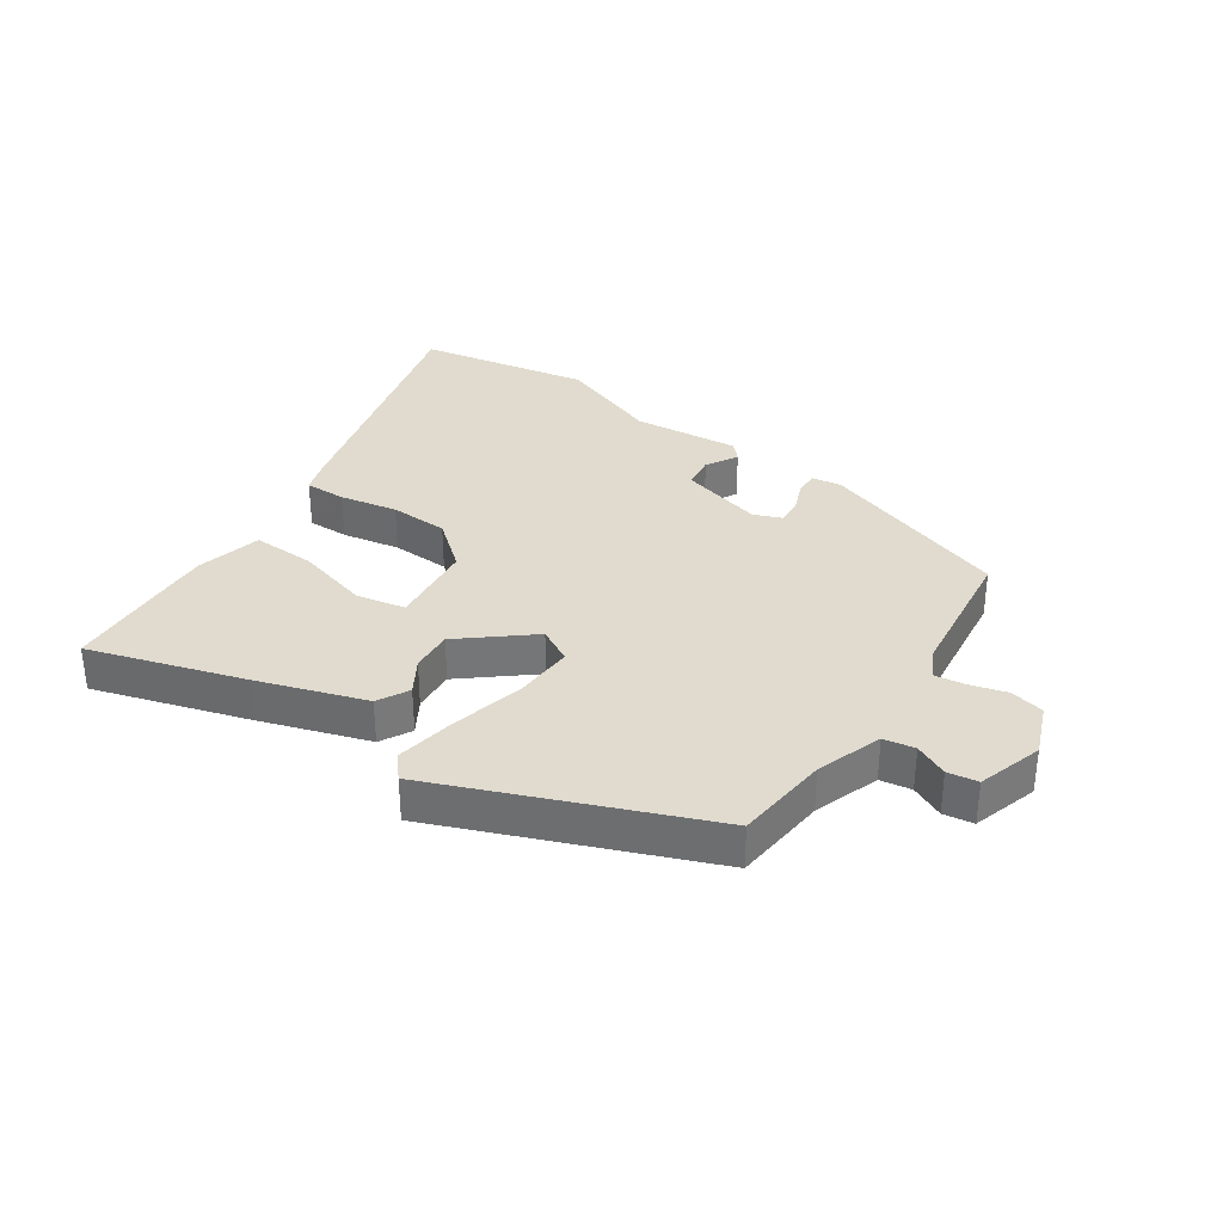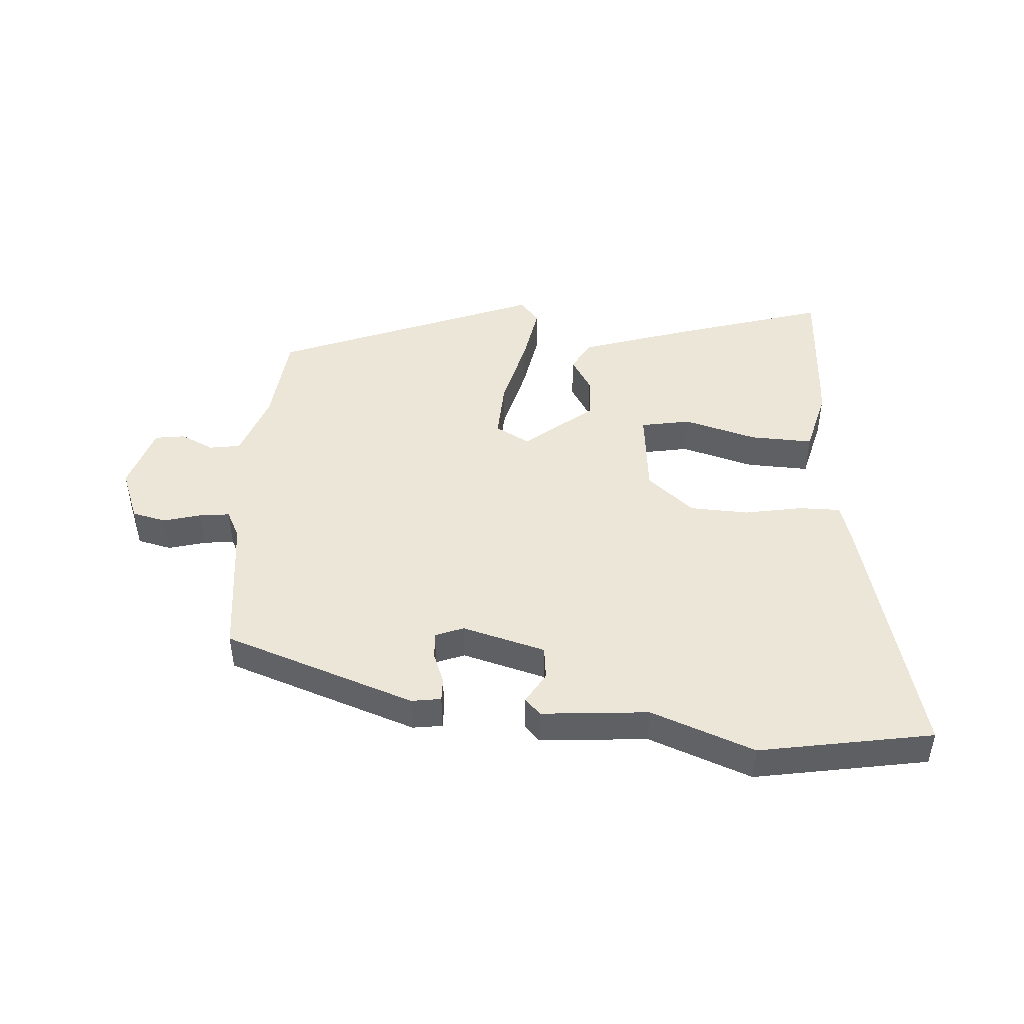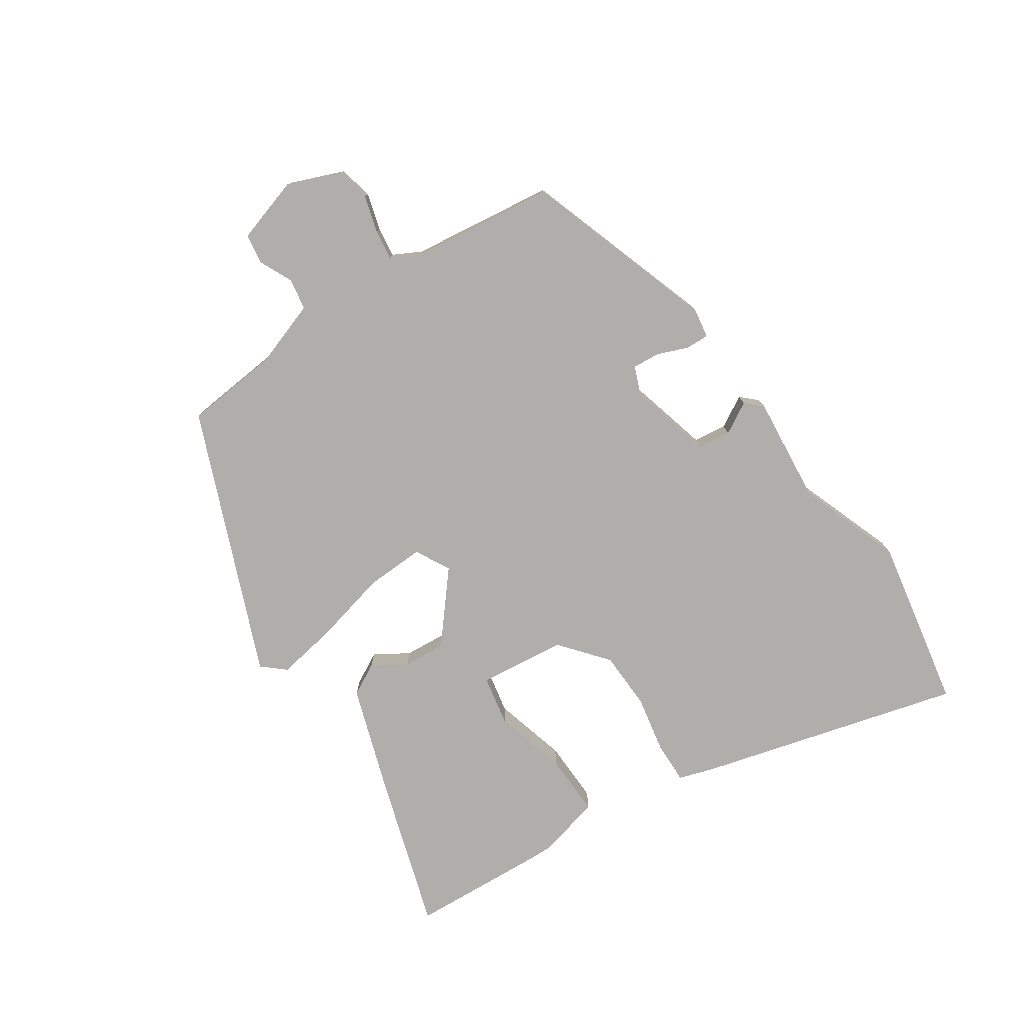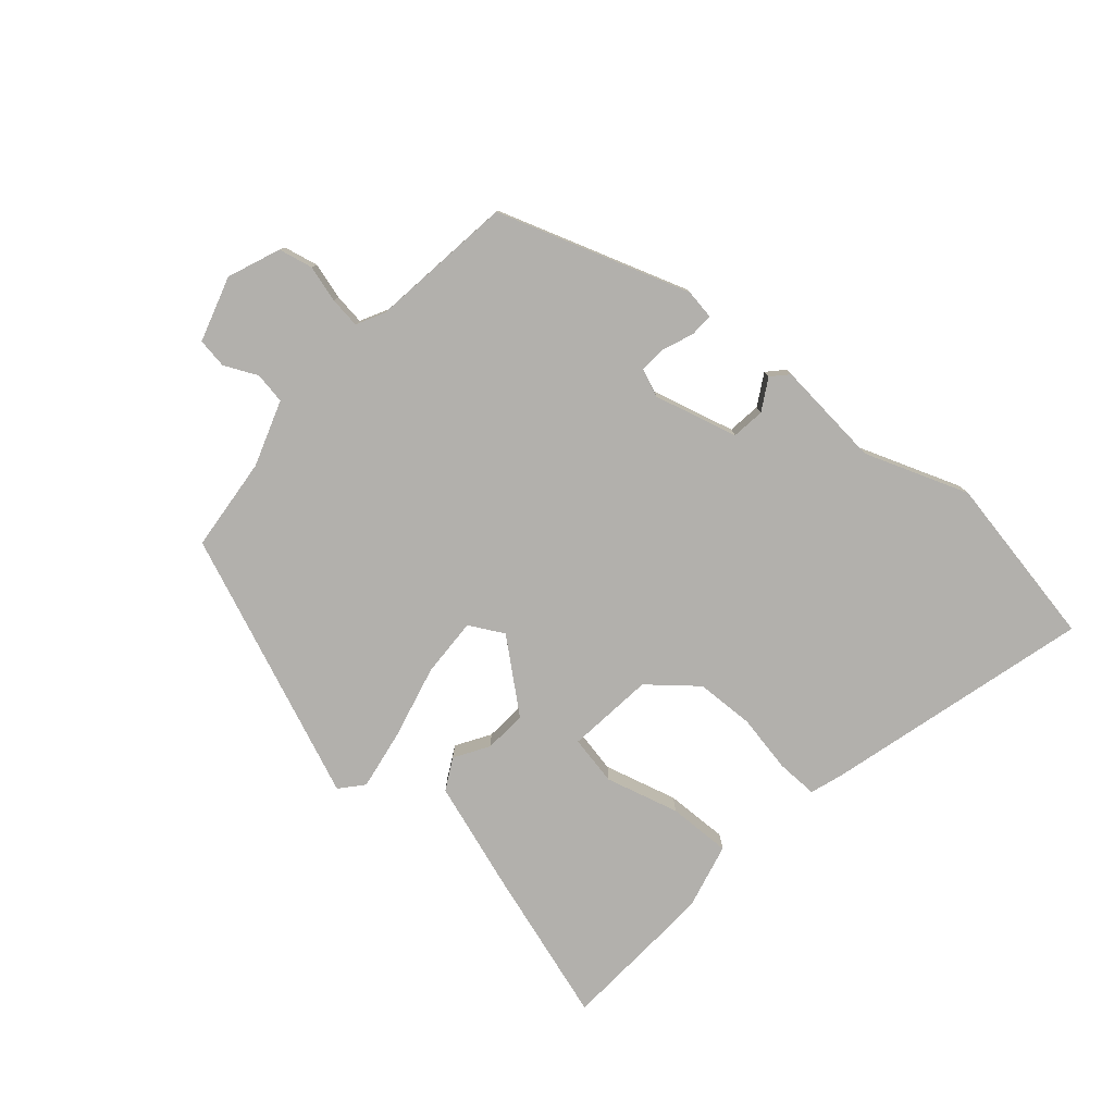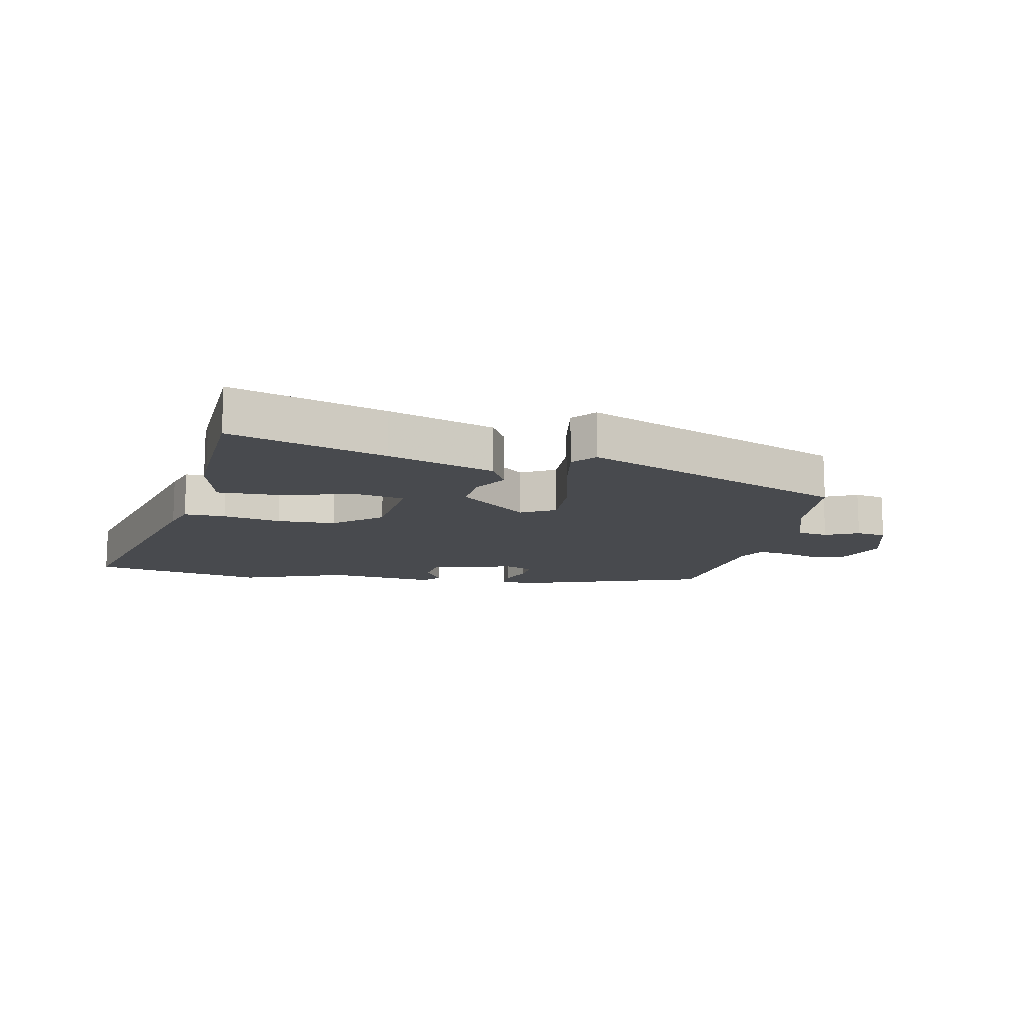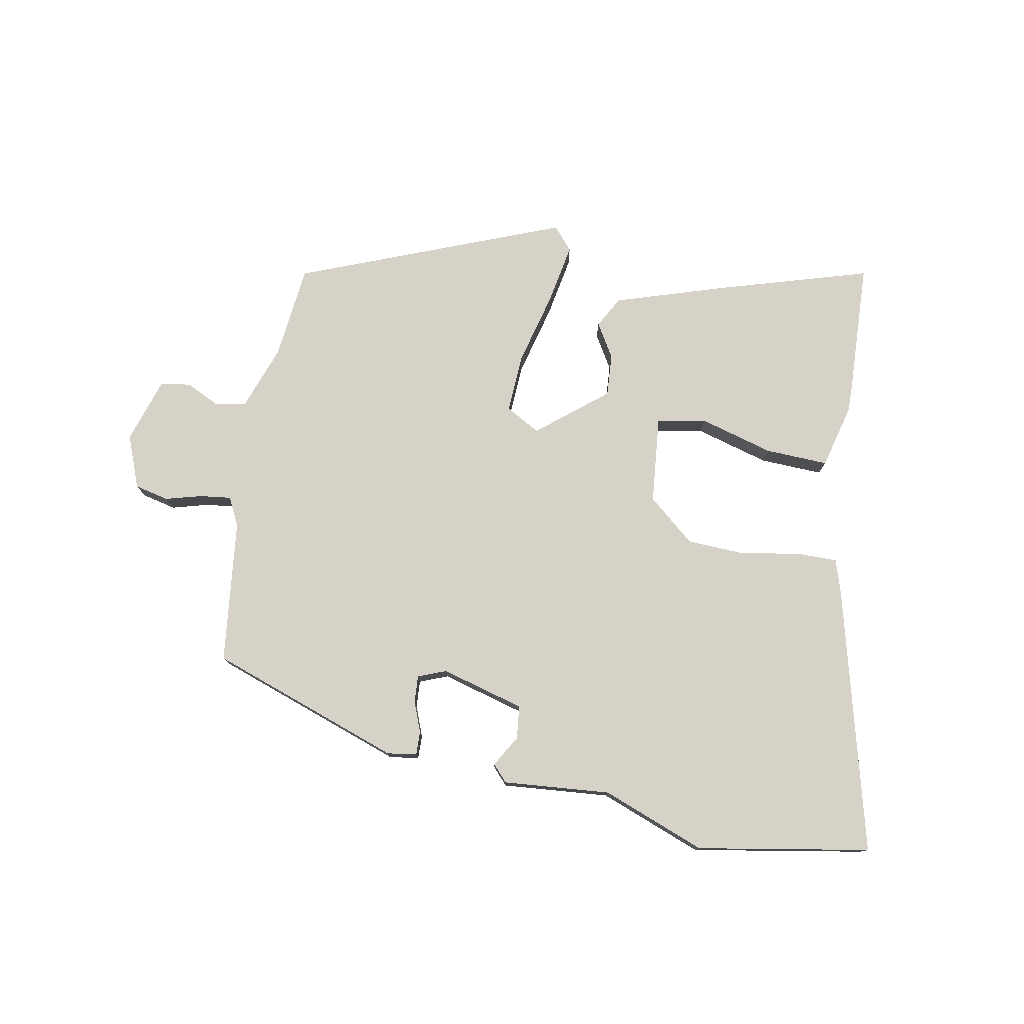
<metadata>
{"format":"obj","ext":"obj","renderer":"f3d","projection":"perspective","resolution":1024,"background":"white","views":[{"elev":33.7,"azim":32.6,"up":"+Y"},{"elev":46.2,"azim":-177.3,"up":"+Y"},{"elev":-77.7,"azim":122.0,"up":"+Y"},{"elev":-78.8,"azim":137.1,"up":"+Y"},{"elev":-13.2,"azim":-13.5,"up":"+Y"},{"elev":77.5,"azim":-170.7,"up":"+Y"}]}
</metadata>
<code>
v -0.35 0.07 -0.523
v -0.631 0.07 -0.48
v -0.531 0.07 -0.05
v -0.515 0.07 0.005
v -0.448 0.07 0.006
v -0.354 0.07 -0.009
v -0.259 0.07 -0.003
v -0.185 0.07 0.062
v -0.174 0.07 0.204
v -0.255 0.07 0.217
v -0.373 0.07 0.181
v -0.475 0.07 0.175
v -0.504 0.07 0.279
v -0.504 0.07 0.325
v -0.499 0.07 0.536
v -0.246 0.07 0.466
v -0.071 0.07 0.414
v -0.042 0.07 0.364
v -0.074 0.07 0.308
v -0.077 0.07 0.239
v 0.036 0.07 0.151
v 0.091 0.07 0.183
v 0.084 0.07 0.279
v 0.051 0.07 0.397
v 0.031 0.07 0.495
v 0.062 0.07 0.533
v 0.495 0.07 0.373
v 0.515 0.07 0.22
v 0.555 0.07 0.115
v 0.606 0.07 0.108
v 0.659 0.07 0.135
v 0.708 0.07 0.129
v 0.744 0.07 0.024
v 0.713 0.07 -0.062
v 0.658 0.07 -0.076
v 0.598 0.07 -0.061
v 0.548 0.07 -0.056
v 0.526 0.07 -0.102
v 0.504 0.07 -0.336
v 0.196 0.07 -0.451
v 0.148 0.07 -0.445
v 0.148 0.07 -0.407
v 0.166 0.07 -0.357
v 0.168 0.07 -0.313
v 0.122 0.07 -0.296
v -0.012 0.07 -0.336
v -0.017 0.07 -0.39
v 0.014 0.07 -0.44
v -0.01 0.07 -0.467
v -0.184 0.07 -0.456
v -0.35 0 -0.523
v -0.631 0 -0.48
v -0.531 0 -0.05
v -0.515 0 0.005
v -0.448 0 0.006
v -0.354 0 -0.009
v -0.259 0 -0.003
v -0.185 0 0.062
v -0.174 0 0.204
v -0.255 0 0.217
v -0.373 0 0.181
v -0.475 0 0.175
v -0.504 0 0.279
v -0.504 0 0.325
v -0.499 0 0.536
v -0.246 0 0.466
v -0.071 0 0.414
v -0.042 0 0.364
v -0.074 0 0.308
v -0.077 0 0.239
v 0.036 0 0.151
v 0.091 0 0.183
v 0.084 0 0.279
v 0.051 0 0.397
v 0.031 0 0.495
v 0.062 0 0.533
v 0.495 0 0.373
v 0.515 0 0.22
v 0.555 0 0.115
v 0.606 0 0.108
v 0.659 0 0.135
v 0.708 0 0.129
v 0.744 0 0.024
v 0.713 0 -0.062
v 0.658 0 -0.076
v 0.598 0 -0.061
v 0.548 0 -0.056
v 0.526 0 -0.102
v 0.504 0 -0.336
v 0.196 0 -0.451
v 0.148 0 -0.445
v 0.148 0 -0.407
v 0.166 0 -0.357
v 0.168 0 -0.313
v 0.122 0 -0.296
v -0.012 0 -0.336
v -0.017 0 -0.39
v 0.014 0 -0.44
v -0.01 0 -0.467
v -0.184 0 -0.456
f 47 48 49 50
f 46 47 50
f 4 5 6
f 3 4 6
f 2 3 6
f 1 2 6
f 50 1 6
f 46 50 6
f 45 46 6 7
f 44 45 7 8
f 41 42 43
f 40 41 43
f 39 40 43
f 38 39 43
f 37 38 43 44
f 34 35 36
f 33 34 36
f 32 33 36
f 31 32 36
f 30 31 36
f 29 30 36 37
f 37 44 8
f 29 37 8
f 28 29 8
f 26 27 28
f 25 26 28
f 24 25 28
f 23 24 28
f 17 18 19
f 16 17 19
f 15 16 19
f 14 15 19
f 13 14 19
f 12 13 19
f 11 12 19
f 10 11 19
f 9 10 19 20
f 8 9 20 21
f 22 23 28
f 21 22 28
f 8 21 28
f 100 99 98 97
f 100 97 96
f 56 55 54
f 56 54 53
f 56 53 52
f 56 52 51
f 56 51 100
f 56 100 96
f 57 56 96 95
f 58 57 95 94
f 93 92 91
f 93 91 90
f 93 90 89
f 93 89 88
f 94 93 88 87
f 86 85 84
f 86 84 83
f 86 83 82
f 86 82 81
f 86 81 80
f 87 86 80 79
f 58 94 87
f 58 87 79
f 58 79 78
f 78 77 76
f 78 76 75
f 78 75 74
f 78 74 73
f 69 68 67
f 69 67 66
f 69 66 65
f 69 65 64
f 69 64 63
f 69 63 62
f 69 62 61
f 69 61 60
f 70 69 60 59
f 71 70 59 58
f 78 73 72
f 78 72 71
f 78 71 58
f 1 51 52 2
f 2 52 53 3
f 3 53 54 4
f 4 54 55 5
f 5 55 56 6
f 6 56 57 7
f 7 57 58 8
f 8 58 59 9
f 9 59 60 10
f 10 60 61 11
f 11 61 62 12
f 12 62 63 13
f 13 63 64 14
f 14 64 65 15
f 15 65 66 16
f 16 66 67 17
f 17 67 68 18
f 18 68 69 19
f 19 69 70 20
f 20 70 71 21
f 21 71 72 22
f 22 72 73 23
f 23 73 74 24
f 24 74 75 25
f 25 75 76 26
f 26 76 77 27
f 27 77 78 28
f 28 78 79 29
f 29 79 80 30
f 30 80 81 31
f 31 81 82 32
f 32 82 83 33
f 33 83 84 34
f 34 84 85 35
f 35 85 86 36
f 36 86 87 37
f 37 87 88 38
f 38 88 89 39
f 39 89 90 40
f 40 90 91 41
f 41 91 92 42
f 42 92 93 43
f 43 93 94 44
f 44 94 95 45
f 45 95 96 46
f 46 96 97 47
f 47 97 98 48
f 48 98 99 49
f 49 99 100 50
f 50 100 51 1

</code>
